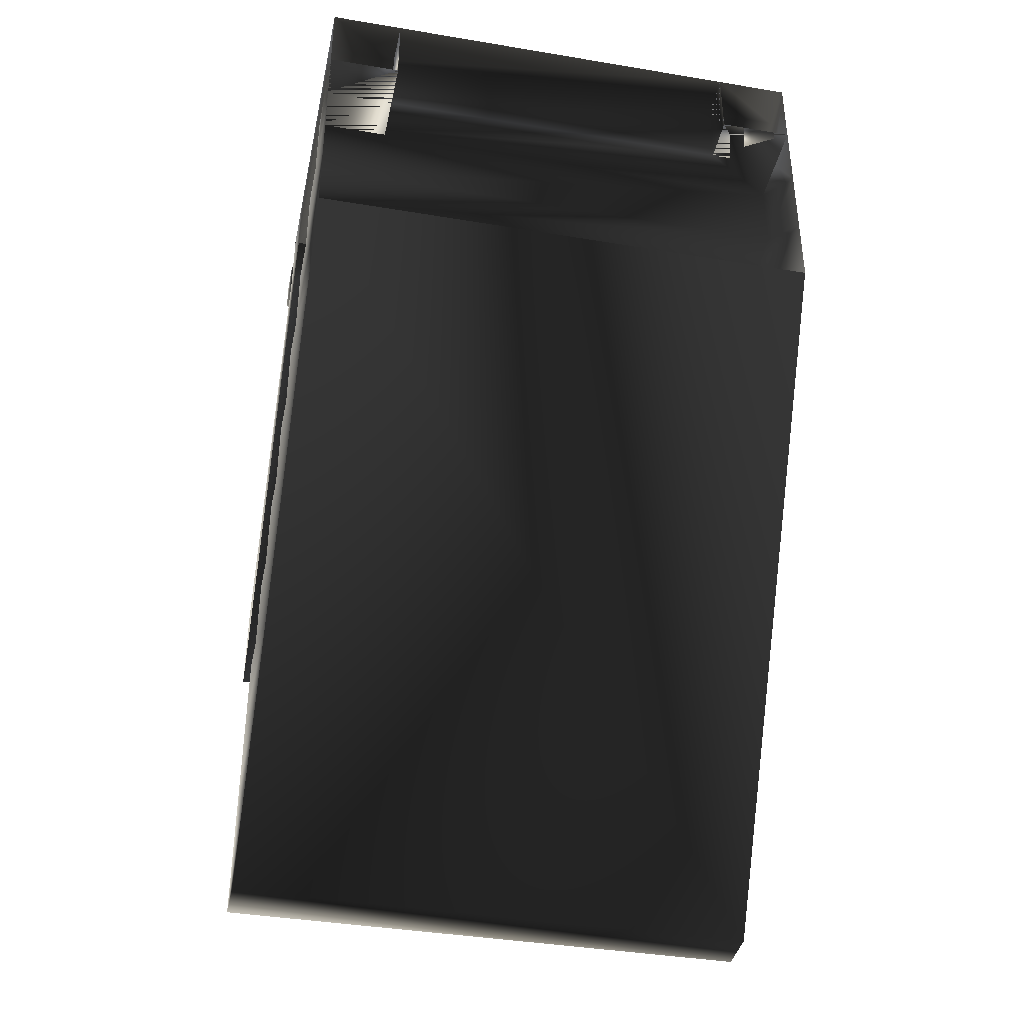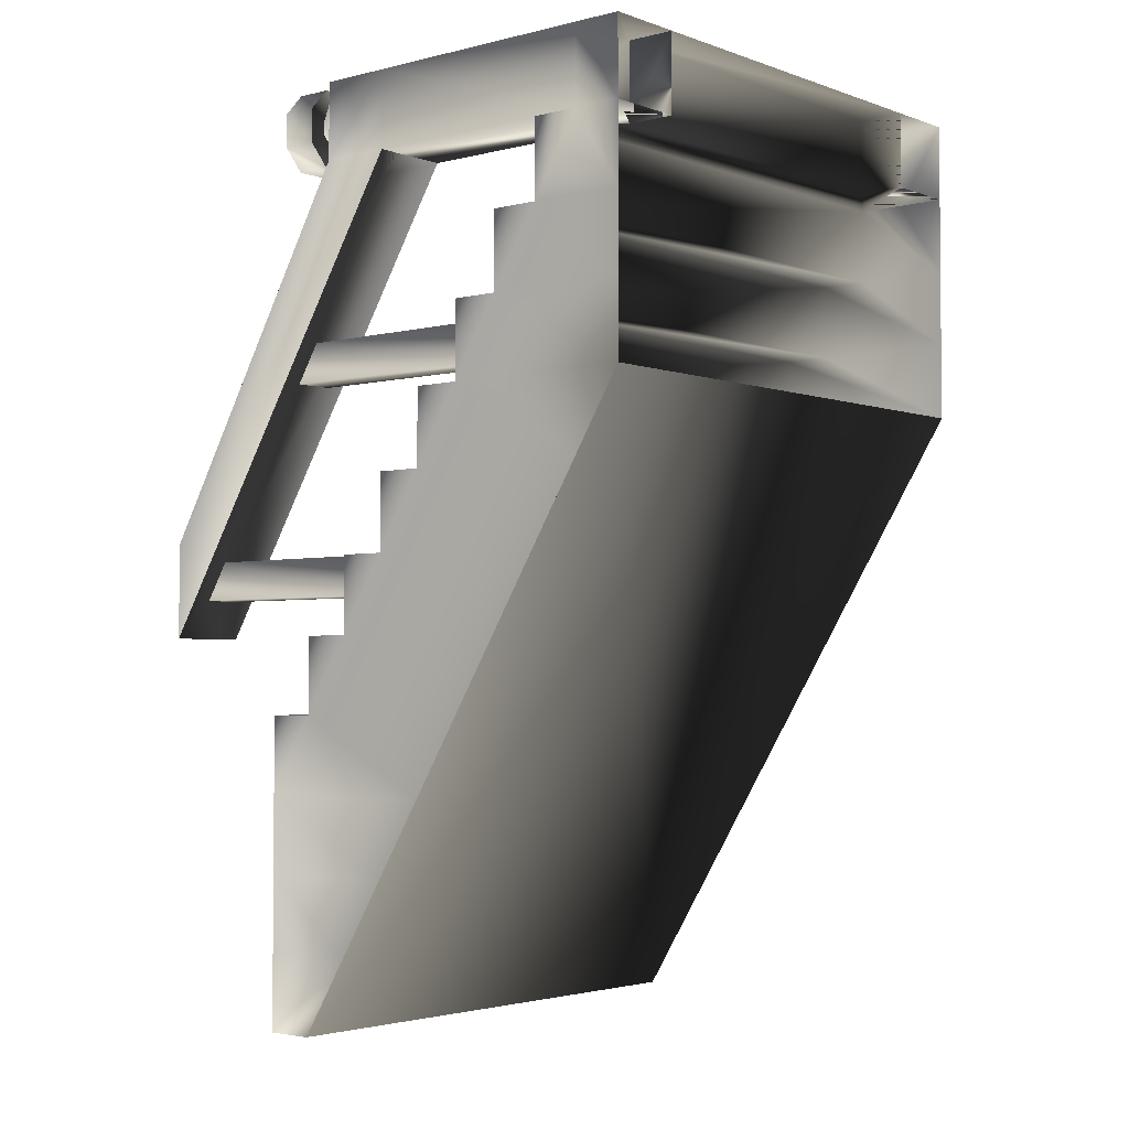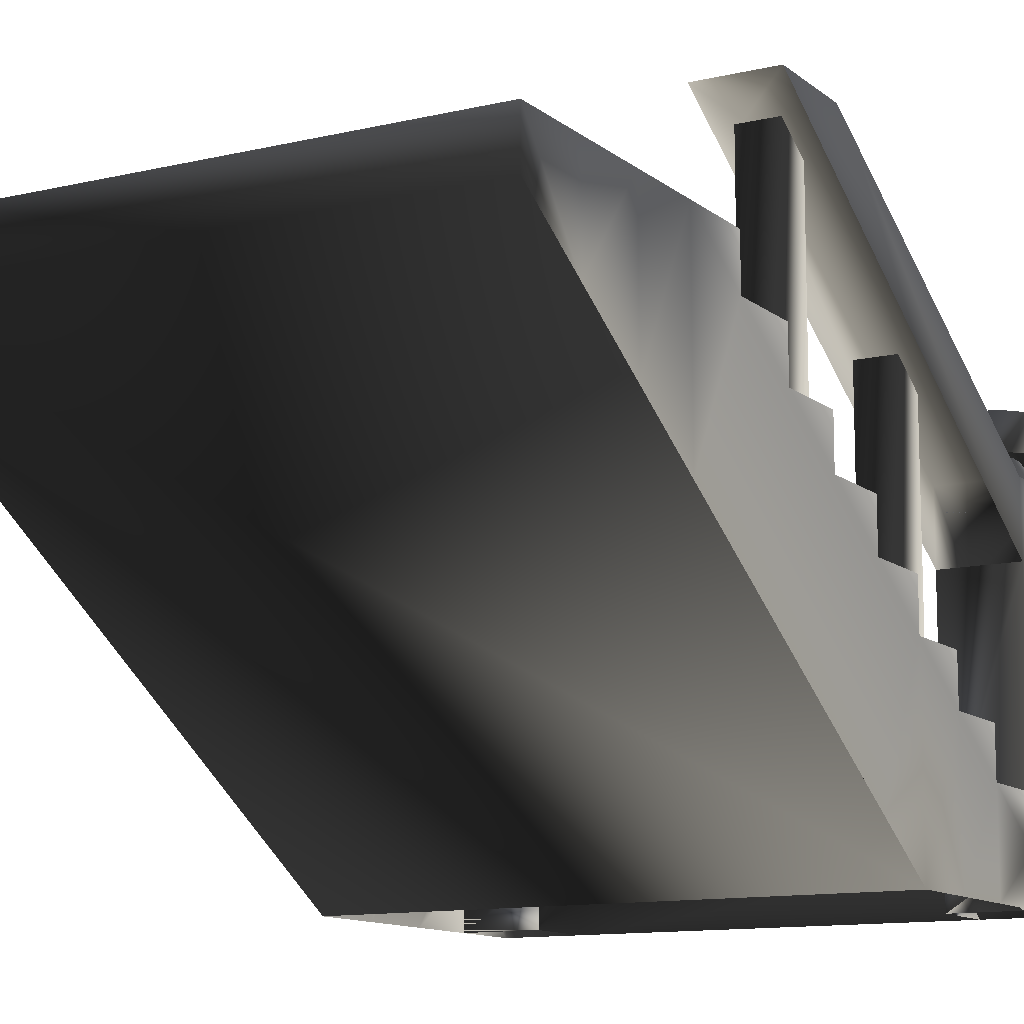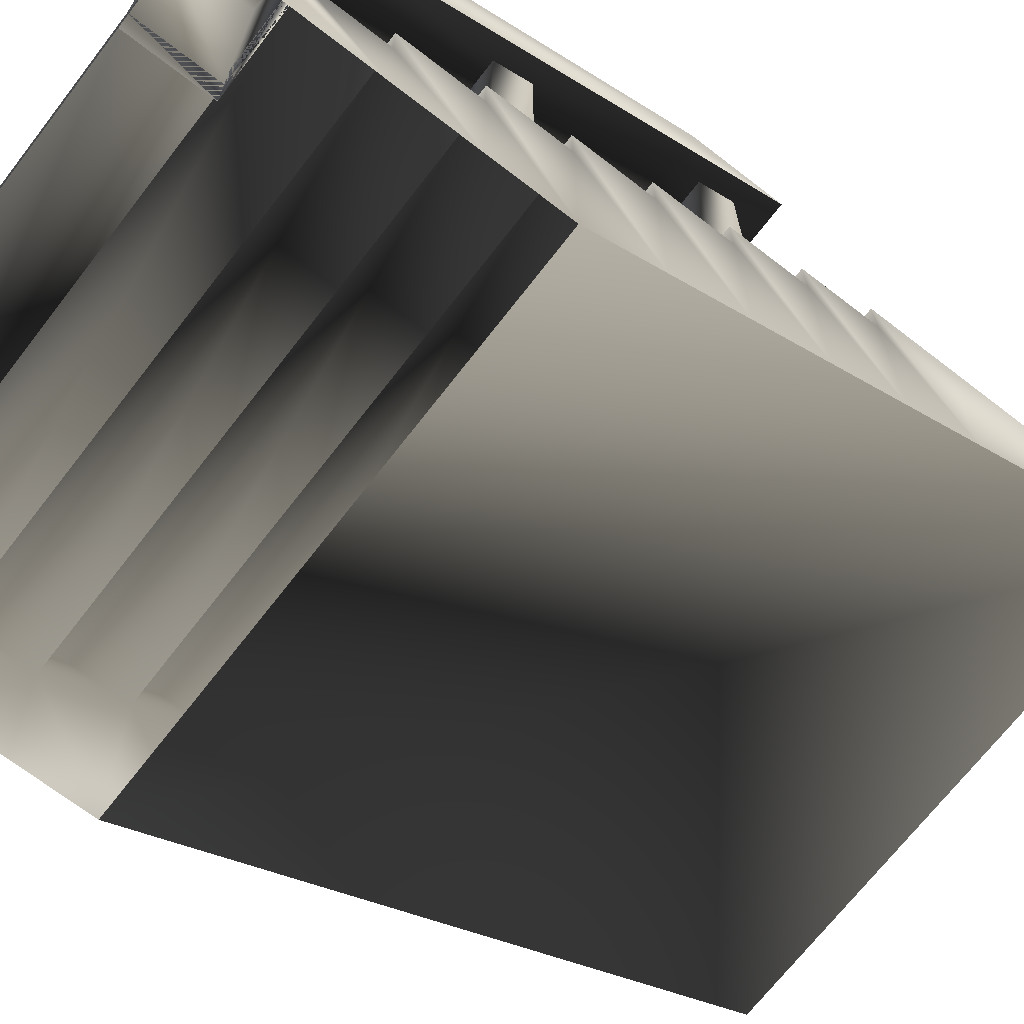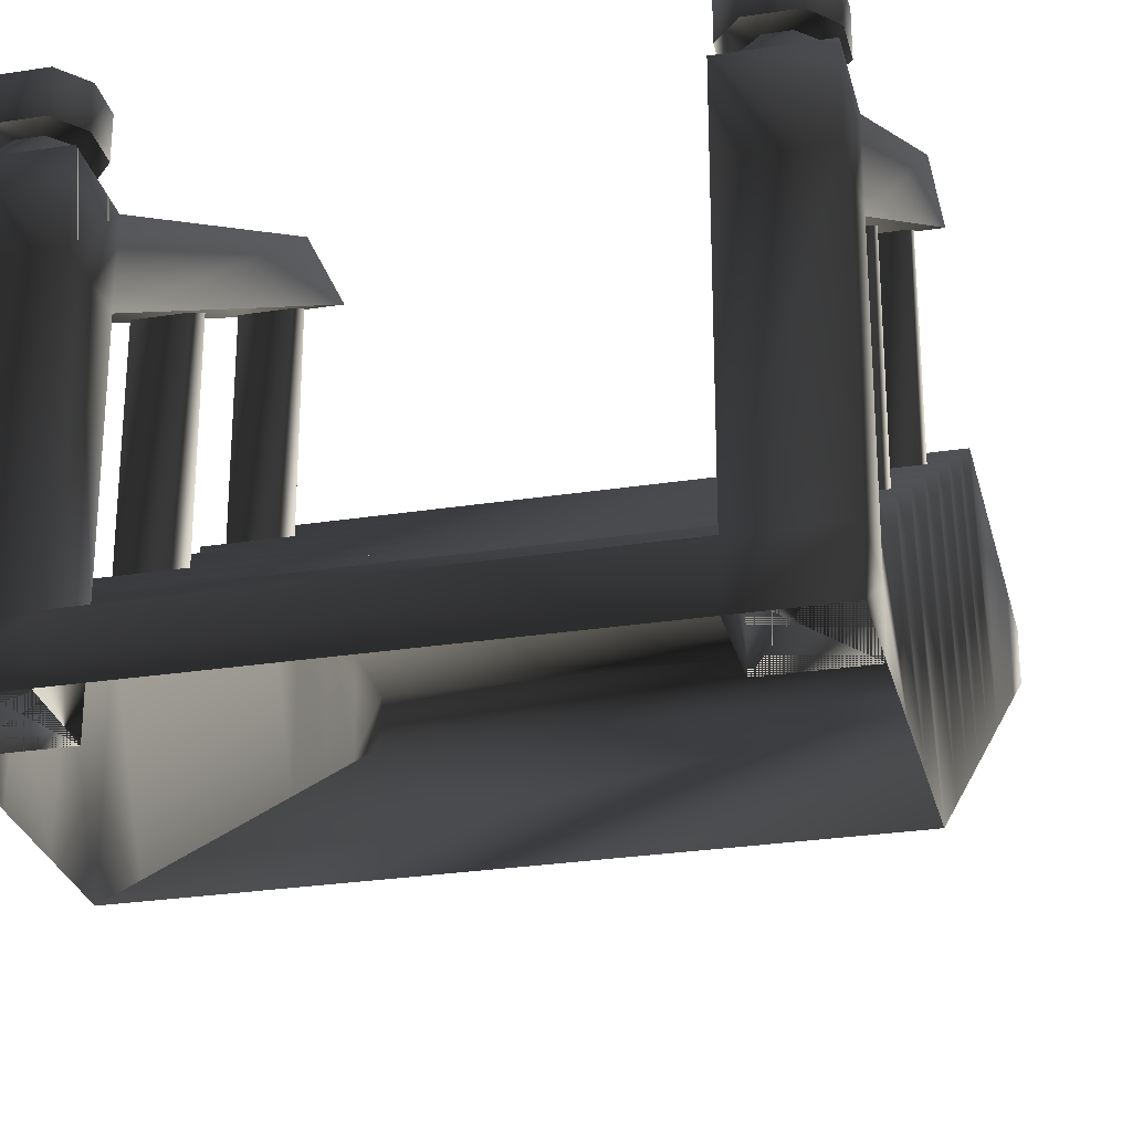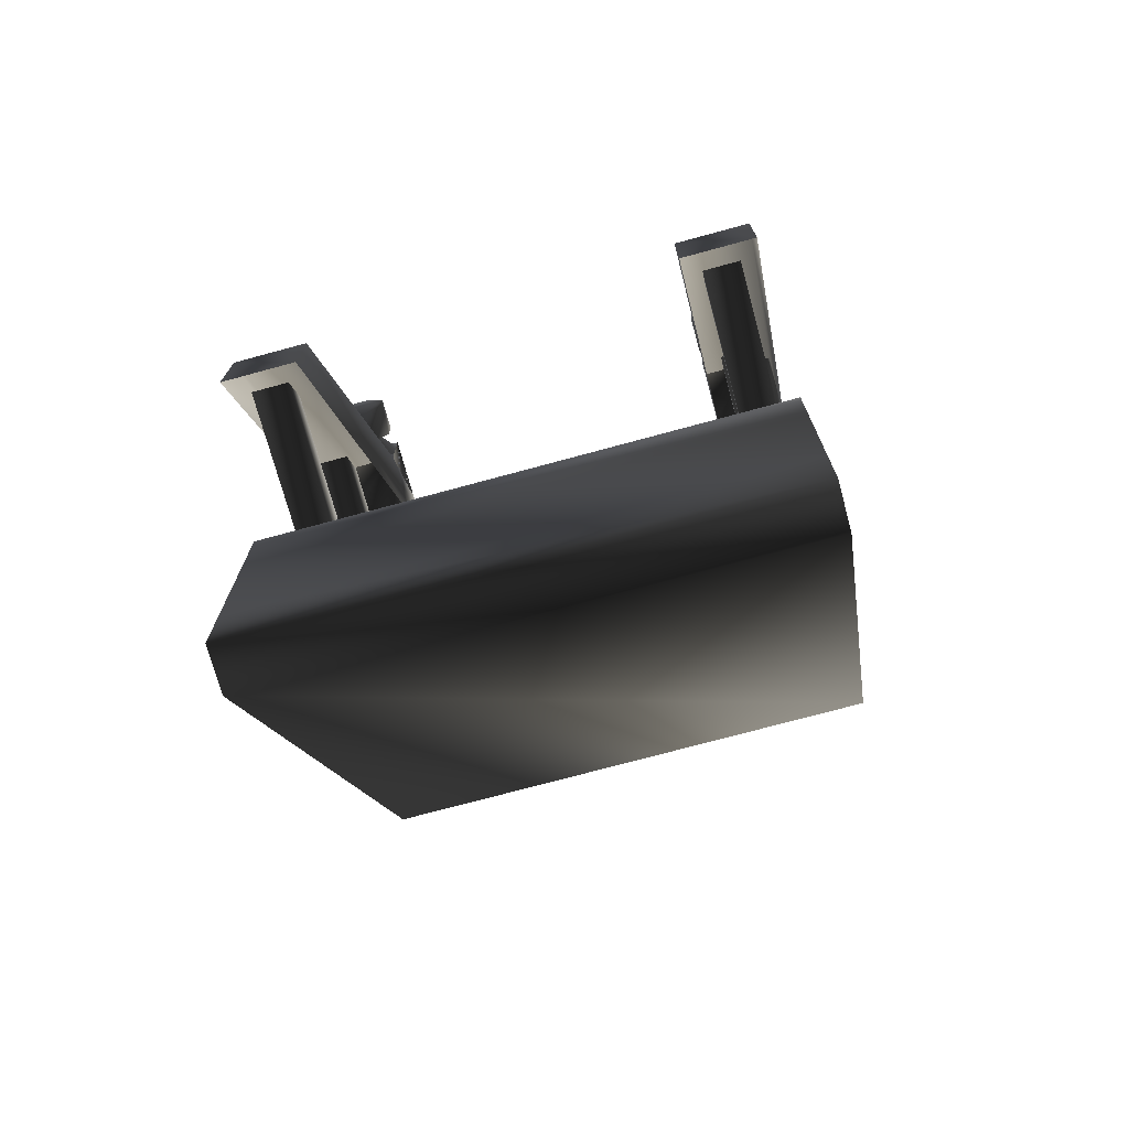
<metadata>
{"format":"obj","ext":"obj","renderer":"f3d","projection":"perspective","resolution":1024,"background":"white","views":[{"elev":-39.3,"azim":-11.8,"up":"+Z"},{"elev":-3.1,"azim":-49.8,"up":"+Z"},{"elev":-11.8,"azim":-150.3,"up":"+Y"},{"elev":-69.3,"azim":52.3,"up":"+Y"},{"elev":-27.7,"azim":13.3,"up":"+Y"},{"elev":-73.5,"azim":-164.8,"up":"+Z"}]}
</metadata>
<code>
o 1176
v 80 120 160
v 112 120 160
v 112 20 160
v 80 20 160
v 80 120 192
v 80 150 160
v 80 240 8
v 80 240 -32
v 112 240 8
v 112 240 -32
v 112 150 160
v 112 120 192
v 112 20 192
v 112 0 192
v 112 0 160
v 80 0 160
v 80 20 192
v 80 150 192
v 80 0 192
v -80 20 160
v -80 20 192
v -80 0 192
v -112 0 192
v -112 20 192
v -112 0 160
v -112 20 160
v -80 0 160
v -112 40 160
v 112 40 160
v -112 40 128
v -112 0 128
v -112 120 160
v -80 120 160
v -80 120 192
v -112 120 192
v -112 150 160
v -112 240 8
v -112 240 -32
v -80 240 8
v -80 240 -32
v -80 150 160
v 88 175 160
v 80 175 169
v 80 175 183
v 88 175 192
v 104 175 192
v 112 175 183
v 112 175 169
v 104 175 160
v 104 160 160
v 88 160 160
v 80 160 169
v 80 160 183
v 88 160 192
v 104 160 192
v 112 160 183
v 112 160 169
v -104 175 160
v -112 175 169
v -112 175 183
v -104 175 192
v -88 175 192
v -80 175 183
v -80 175 169
v -88 175 160
v -88 160 160
v -104 160 160
v -112 160 169
v -112 160 183
v -104 160 192
v -88 160 192
v -80 160 183
v -80 160 169
v 112 40 128
v 112 60 128
v -112 60 128
v 112 0 128
v 112 0 96
v 112 60 96
v -112 60 96
v -112 0 96
v 112 80 96
v -112 80 96
v -112 80 64
v -112 0 64
v 112 80 64
v 112 100 64
v -112 100 64
v 112 0 64
v 112 20 32
v 112 100 32
v -112 100 32
v -112 20 32
v 112 120 32
v -112 120 32
v -112 120 0
v -112 40 0
v 112 120 0
v 112 140 0
v -112 140 0
v 112 40 0
v 112 60 -32
v 112 140 -32
v -112 140 -32
v -112 60 -32
v 112 160 -32
v -112 160 -32
v -112 160 -64
v -112 80 -64
v 112 160 -64
v 112 180 -64
v -112 180 -64
v 112 80 -64
v 112 100 -96
v 112 180 -96
v -112 180 -96
v -112 100 -96
v 112 180 -192
v 112 160 -192
v -112 160 -192
v -112 180 -192
v 112 180 -160
v 112 140 -160
v 112 120 -128
v 112 180 -128
v -112 180 -128
v -112 120 -128
v -112 180 -160
v -112 140 -160
v -80 150 192
v -112 150 192
v -88 150 192
v -80 150 183
v -87 160 179
v -92 160 184
v -104 150 192
v -100 160 184
v -112 150 183
v -105 160 179
v -112 150 169
v -105 160 173
v -104 150 160
v -100 160 168
v -88 150 160
v -92 160 168
v -80 150 169
v -87 160 173
v -88 80 72
v -104 80 72
v -104 175 72
v -88 175 72
v -88 80 88
v -88 165 88
v -104 80 88
v -104 165 88
v -88 140 -16
v -104 140 -16
v -104 230 -16
v -88 230 -16
v -88 140 0
v -88 220 0
v -104 140 0
v -104 220 0
v 112 150 192
v 92 160 184
v 87 160 179
v 80 150 183
v 88 150 192
v 100 160 184
v 104 150 192
v 105 160 179
v 112 150 183
v 105 160 173
v 112 150 169
v 100 160 168
v 104 150 160
v 92 160 168
v 88 150 160
v 87 160 173
v 80 150 169
v 88 175 72
v 104 175 72
v 104 80 72
v 88 80 72
v 88 165 88
v 88 80 88
v 104 165 88
v 104 80 88
v 88 230 -16
v 104 230 -16
v 104 140 -16
v 88 140 -16
v 88 220 0
v 88 140 0
v 104 220 0
v 104 140 0
f 1 2 3
f 1 3 4
f 1 4 5
f 1 5 6
f 1 6 7
f 1 7 8
f 8 7 9
f 8 9 10
f 10 9 2
f 2 9 11
f 2 11 12
f 2 12 13
f 2 13 3
f 3 13 14
f 3 14 15
f 3 15 4
f 4 15 16
f 4 16 17
f 4 17 5
f 5 17 12
f 5 12 18
f 5 18 6
f 5 6 18
f 12 17 13
f 13 17 19
f 13 19 14
f 17 16 19
f 17 19 16
f 17 16 4
f 17 4 20
f 17 20 21
f 17 21 19
f 19 21 22
f 22 21 23
f 23 21 24
f 23 24 25
f 25 24 26
f 25 26 27
f 25 27 20
f 25 20 28
f 28 20 4
f 28 4 29
f 28 29 30
f 28 30 26
f 26 30 31
f 26 31 25
f 20 26 32
f 20 32 33
f 20 33 21
f 20 21 22
f 20 22 27
f 20 27 26
f 24 21 34
f 24 34 35
f 24 35 26
f 26 35 32
f 32 35 36
f 32 36 37
f 32 37 38
f 38 37 39
f 38 39 40
f 40 39 33
f 33 39 41
f 33 41 34
f 33 34 21
f 42 43 44
f 42 44 45
f 42 45 46
f 42 46 47
f 42 47 48
f 42 48 49
f 42 49 50
f 42 50 51
f 42 51 43
f 43 51 52
f 43 52 44
f 44 52 53
f 44 53 45
f 45 53 54
f 45 54 46
f 46 54 55
f 46 55 47
f 47 55 56
f 47 56 48
f 48 56 57
f 48 57 49
f 49 57 50
f 58 59 60
f 58 60 61
f 58 61 62
f 58 62 63
f 58 63 64
f 58 64 65
f 58 65 66
f 58 66 67
f 58 67 59
f 59 67 68
f 59 68 60
f 60 68 69
f 60 69 61
f 61 69 70
f 61 70 62
f 62 70 71
f 62 71 63
f 63 71 72
f 63 72 64
f 64 72 73
f 64 73 65
f 65 73 66
f 74 75 76
f 74 76 30
f 74 30 29
f 74 29 77
f 74 77 78
f 74 78 75
f 75 78 79
f 75 79 80
f 75 80 76
f 76 80 30
f 30 80 81
f 30 81 31
f 79 82 83
f 79 83 80
f 80 83 84
f 80 84 85
f 80 85 81
f 86 87 88
f 86 88 84
f 86 84 82
f 86 82 89
f 86 89 90
f 86 90 87
f 87 90 91
f 87 91 92
f 87 92 88
f 88 92 84
f 84 92 93
f 84 93 85
f 91 94 95
f 91 95 92
f 92 95 96
f 92 96 97
f 92 97 93
f 98 99 100
f 98 100 96
f 98 96 94
f 98 94 101
f 98 101 102
f 98 102 99
f 99 102 103
f 99 103 104
f 99 104 100
f 100 104 96
f 96 104 105
f 96 105 97
f 103 106 107
f 103 107 104
f 104 107 108
f 104 108 109
f 104 109 105
f 110 111 112
f 110 112 108
f 110 108 106
f 110 106 113
f 110 113 114
f 110 114 111
f 111 114 115
f 111 115 116
f 111 116 112
f 112 116 108
f 108 116 117
f 108 117 109
f 82 84 83
f 94 96 95
f 106 108 107
f 29 4 16
f 29 16 15
f 22 21 20
f 22 20 27
f 118 119 120
f 118 120 121
f 118 121 122
f 118 122 119
f 119 122 123
f 123 122 124
f 124 122 125
f 124 125 114
f 114 125 115
f 115 125 126
f 115 126 116
f 116 126 127
f 116 127 117
f 126 128 129
f 126 129 127
f 121 120 129
f 121 129 128
f 121 128 122
f 122 128 125
f 125 128 126
f 15 77 3
f 3 77 29
f 78 89 79
f 79 89 82
f 90 101 91
f 91 101 94
f 102 113 103
f 103 113 106
f 130 41 34
f 130 34 41
f 130 41 36
f 130 36 131
f 130 131 34
f 34 131 35
f 35 131 36
f 41 39 37
f 41 37 36
f 132 133 134
f 132 134 135
f 132 135 136
f 136 135 137
f 136 137 138
f 138 137 139
f 138 139 140
f 140 139 141
f 140 141 142
f 142 141 143
f 142 143 144
f 144 143 145
f 144 145 146
f 146 145 147
f 146 147 133
f 133 147 134
f 148 149 150
f 148 150 151
f 148 151 152
f 152 151 153
f 152 153 154
f 154 153 155
f 154 155 149
f 149 155 150
f 156 157 158
f 156 158 159
f 156 159 160
f 160 159 161
f 160 161 162
f 162 161 163
f 162 163 157
f 157 163 158
f 12 164 18
f 18 164 6
f 6 164 11
f 6 11 7
f 7 11 9
f 11 164 12
f 165 166 167
f 165 167 168
f 165 168 169
f 169 168 170
f 169 170 171
f 171 170 172
f 171 172 173
f 173 172 174
f 173 174 175
f 175 174 176
f 175 176 177
f 177 176 178
f 177 178 179
f 179 178 180
f 179 180 166
f 166 180 167
f 181 182 183
f 181 183 184
f 181 184 185
f 185 184 186
f 185 186 187
f 187 186 188
f 187 188 182
f 182 188 183
f 189 190 191
f 189 191 192
f 189 192 193
f 193 192 194
f 193 194 195
f 195 194 196
f 195 196 190
f 190 196 191
f 85 120 119
f 85 119 89

</code>
